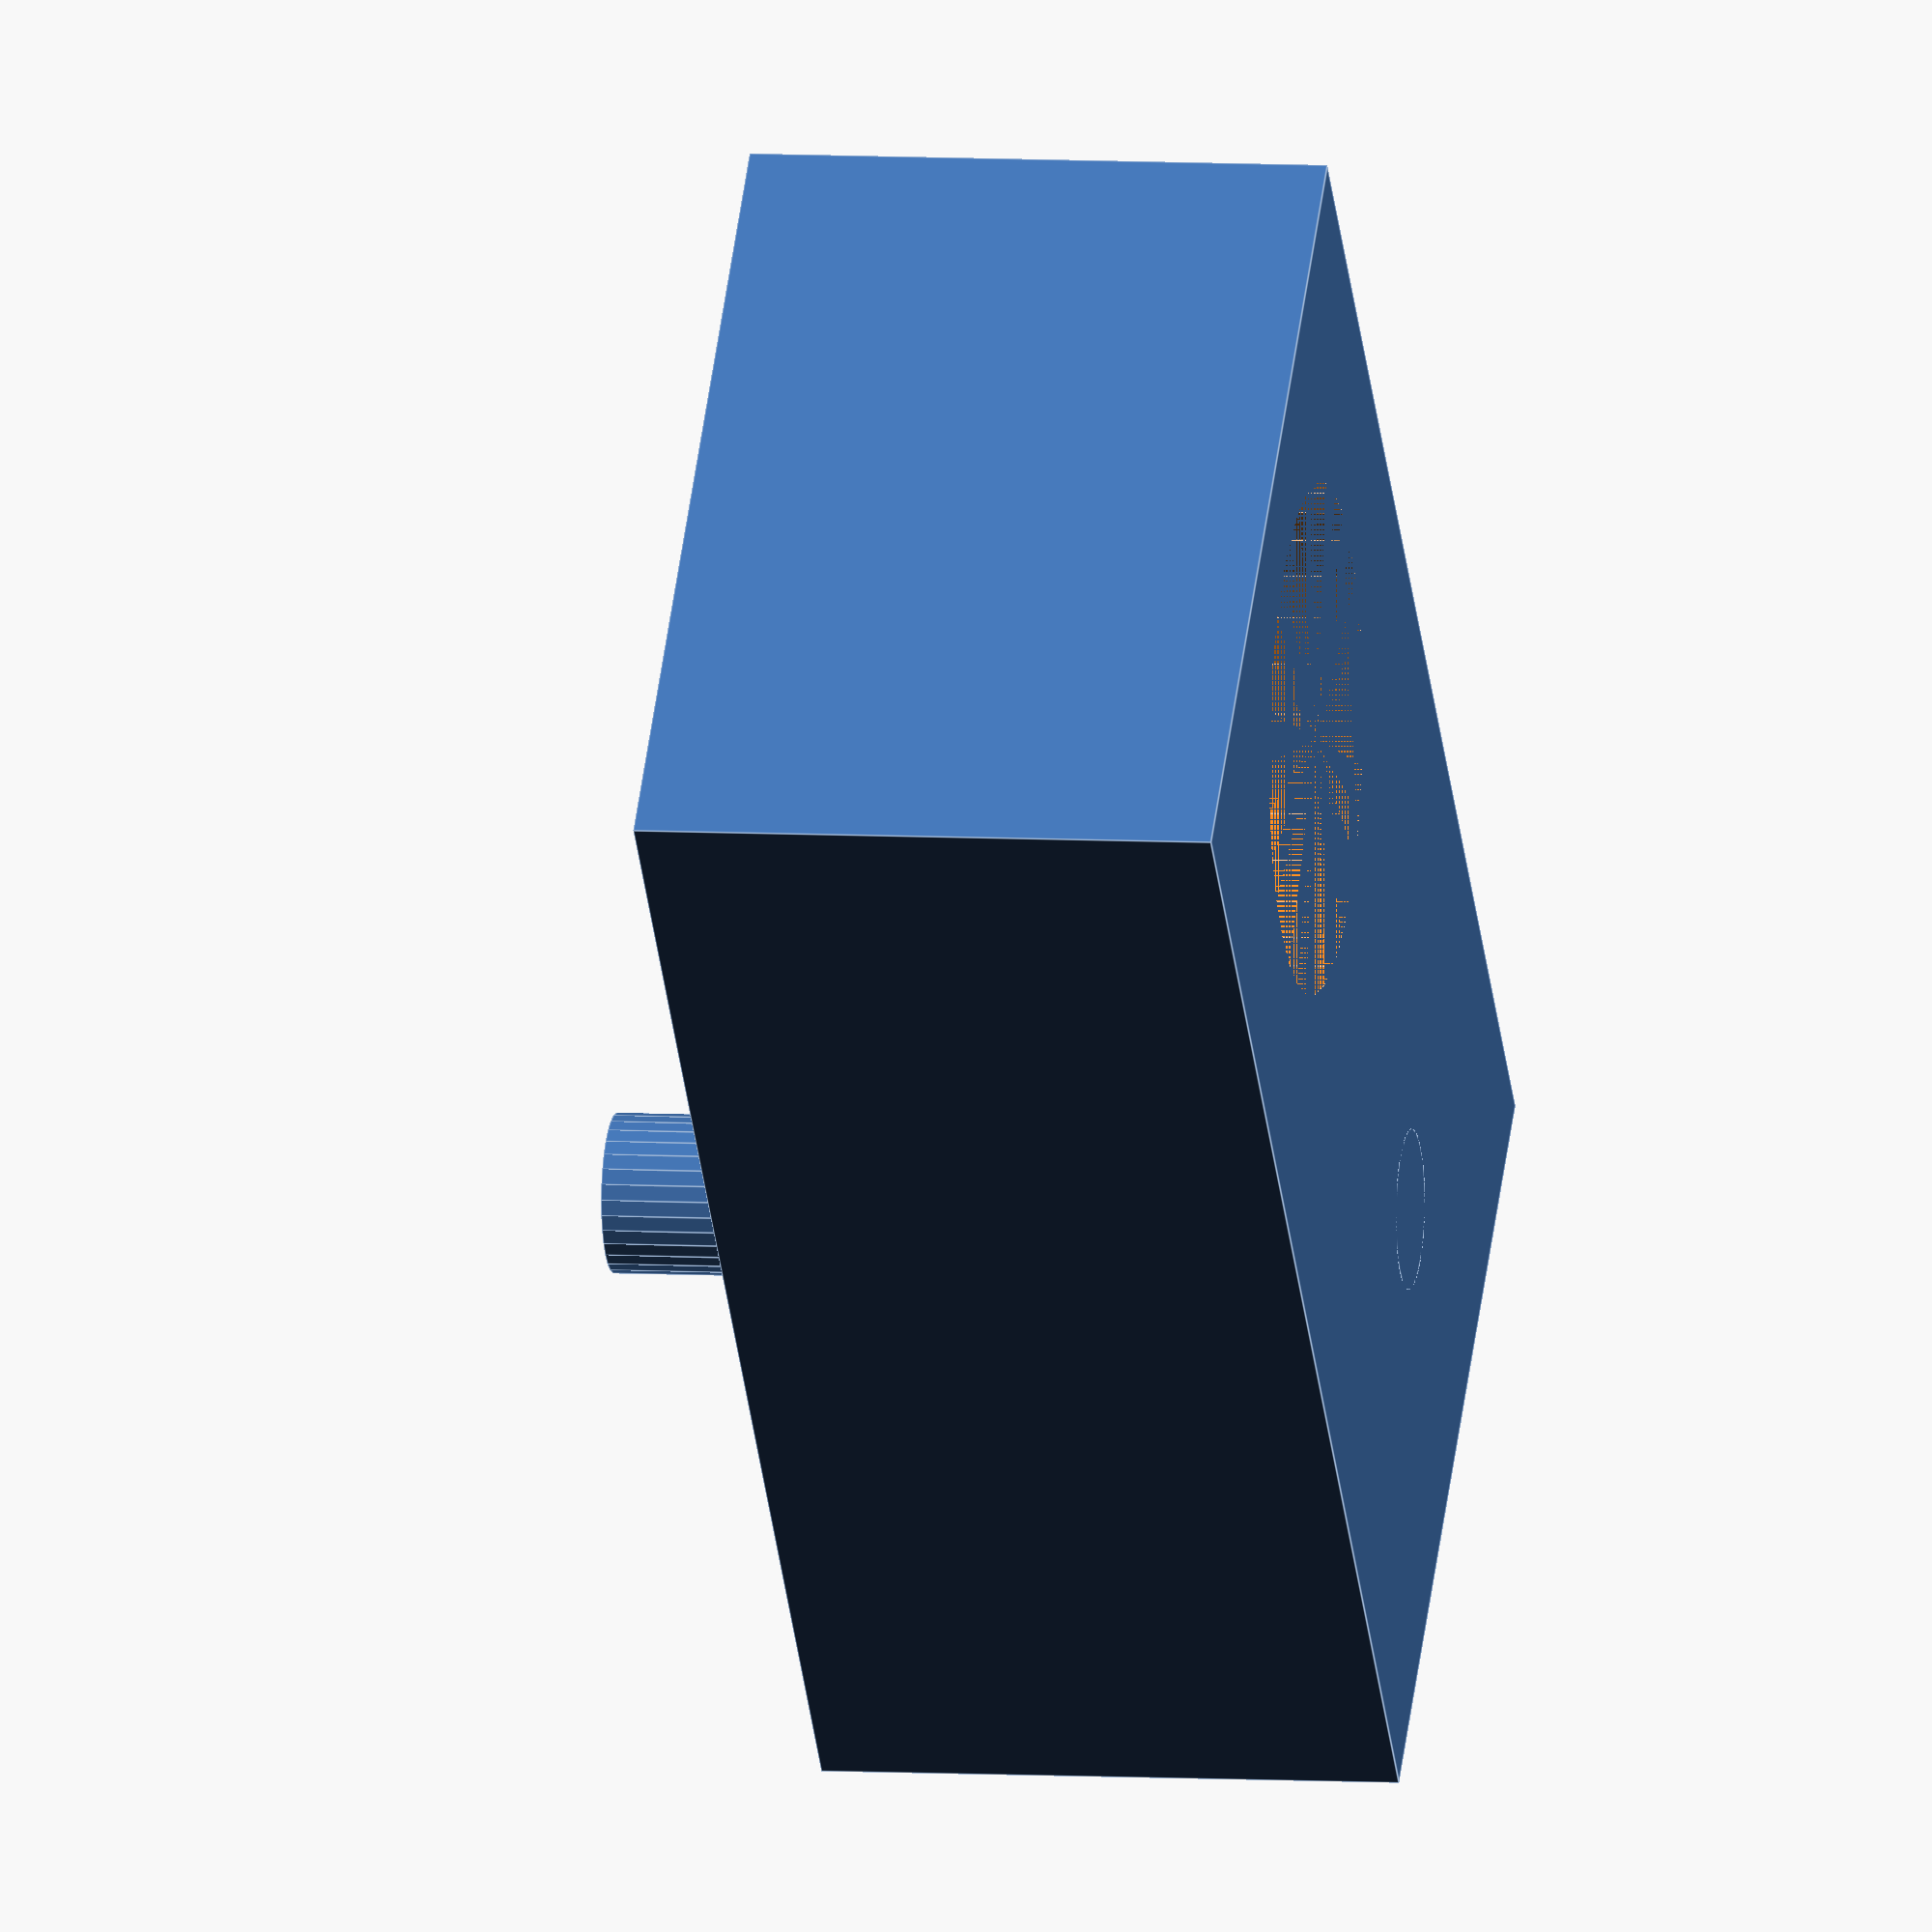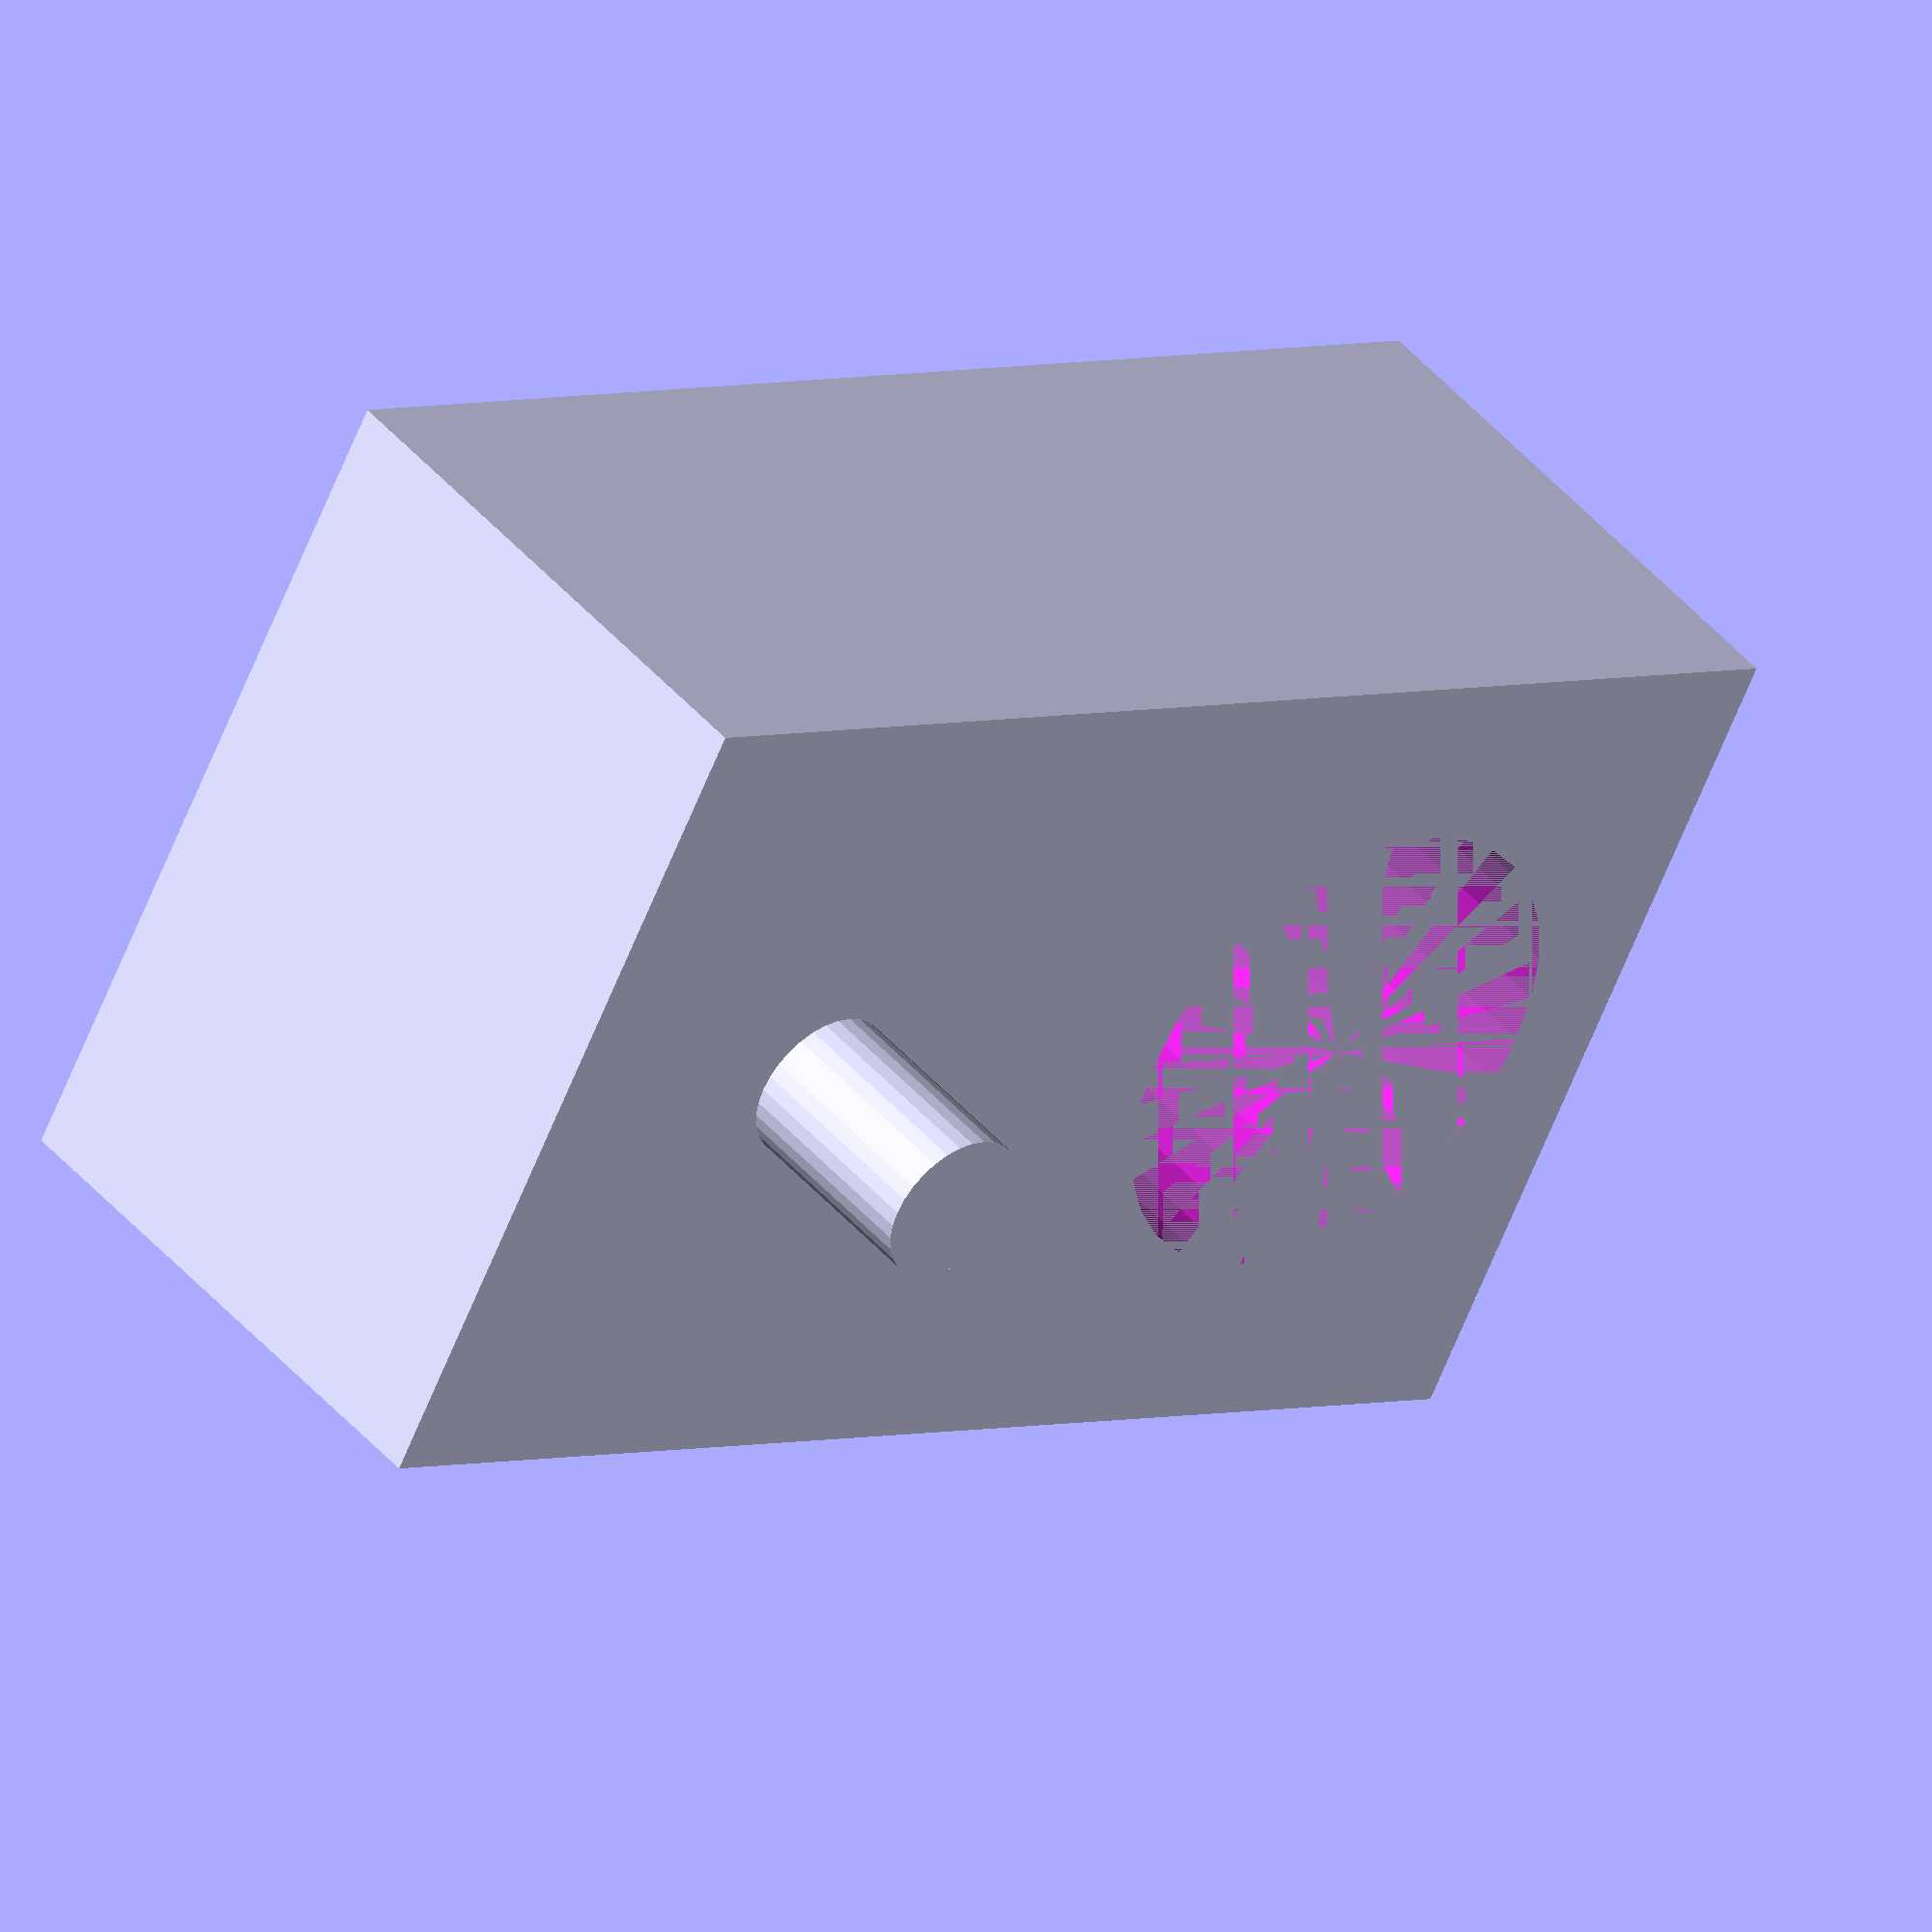
<openscad>
$fn=32;

union() {
    difference() {
        cube([10,6,4]);
        translate([2.5,3,0]) {
            cylinder(h=4,r=1.75);
        }
    }
    translate([7.5,3,0]) {
        cylinder(h=5.5,r=0.55);
    }
}
</openscad>
<views>
elev=353.8 azim=134.1 roll=100.6 proj=o view=edges
elev=135.3 azim=27.8 roll=217.5 proj=o view=wireframe
</views>
